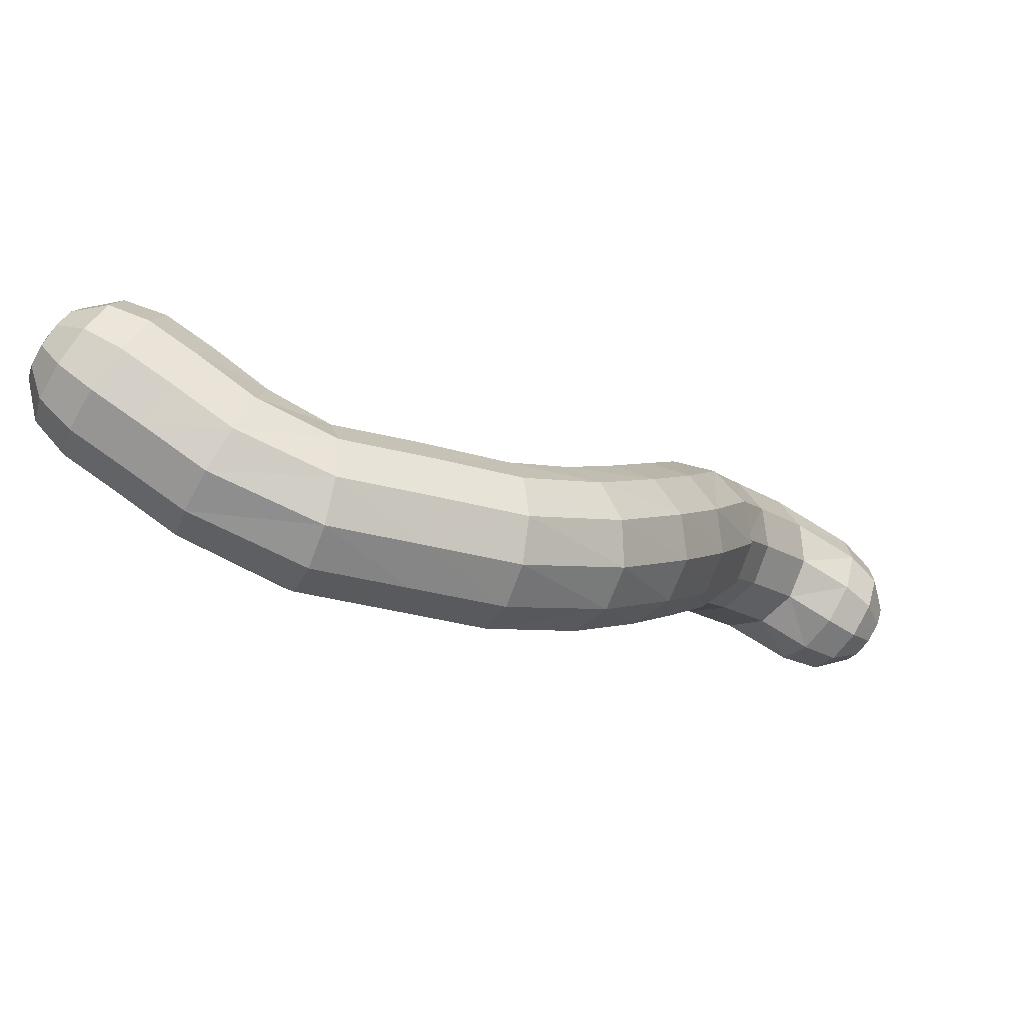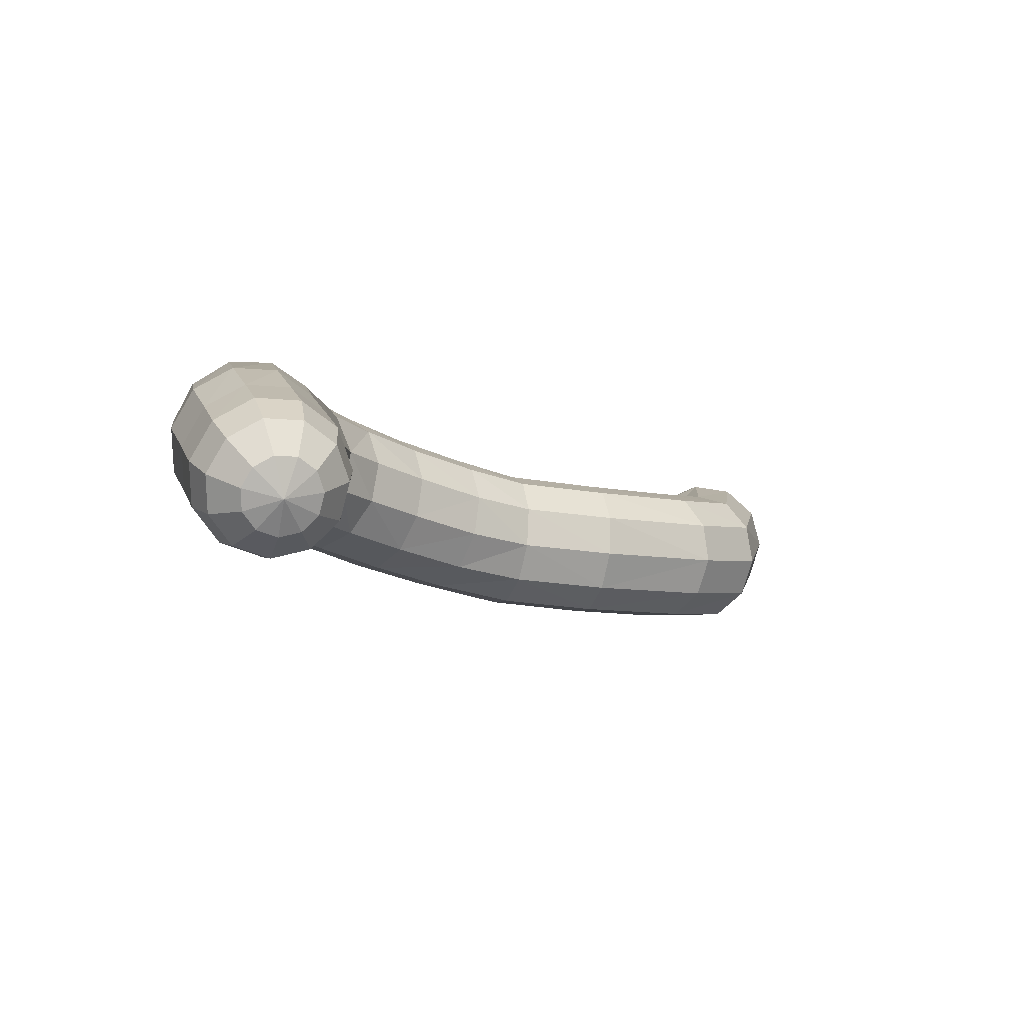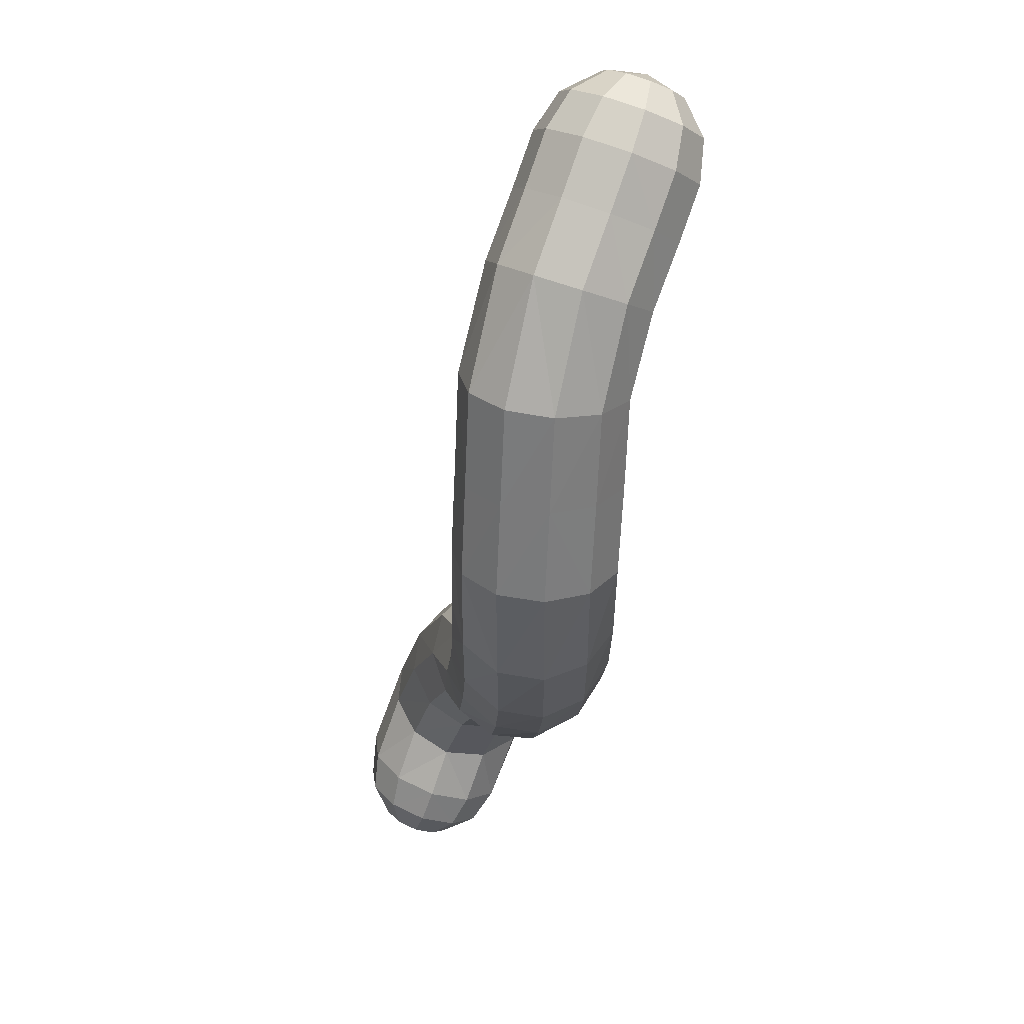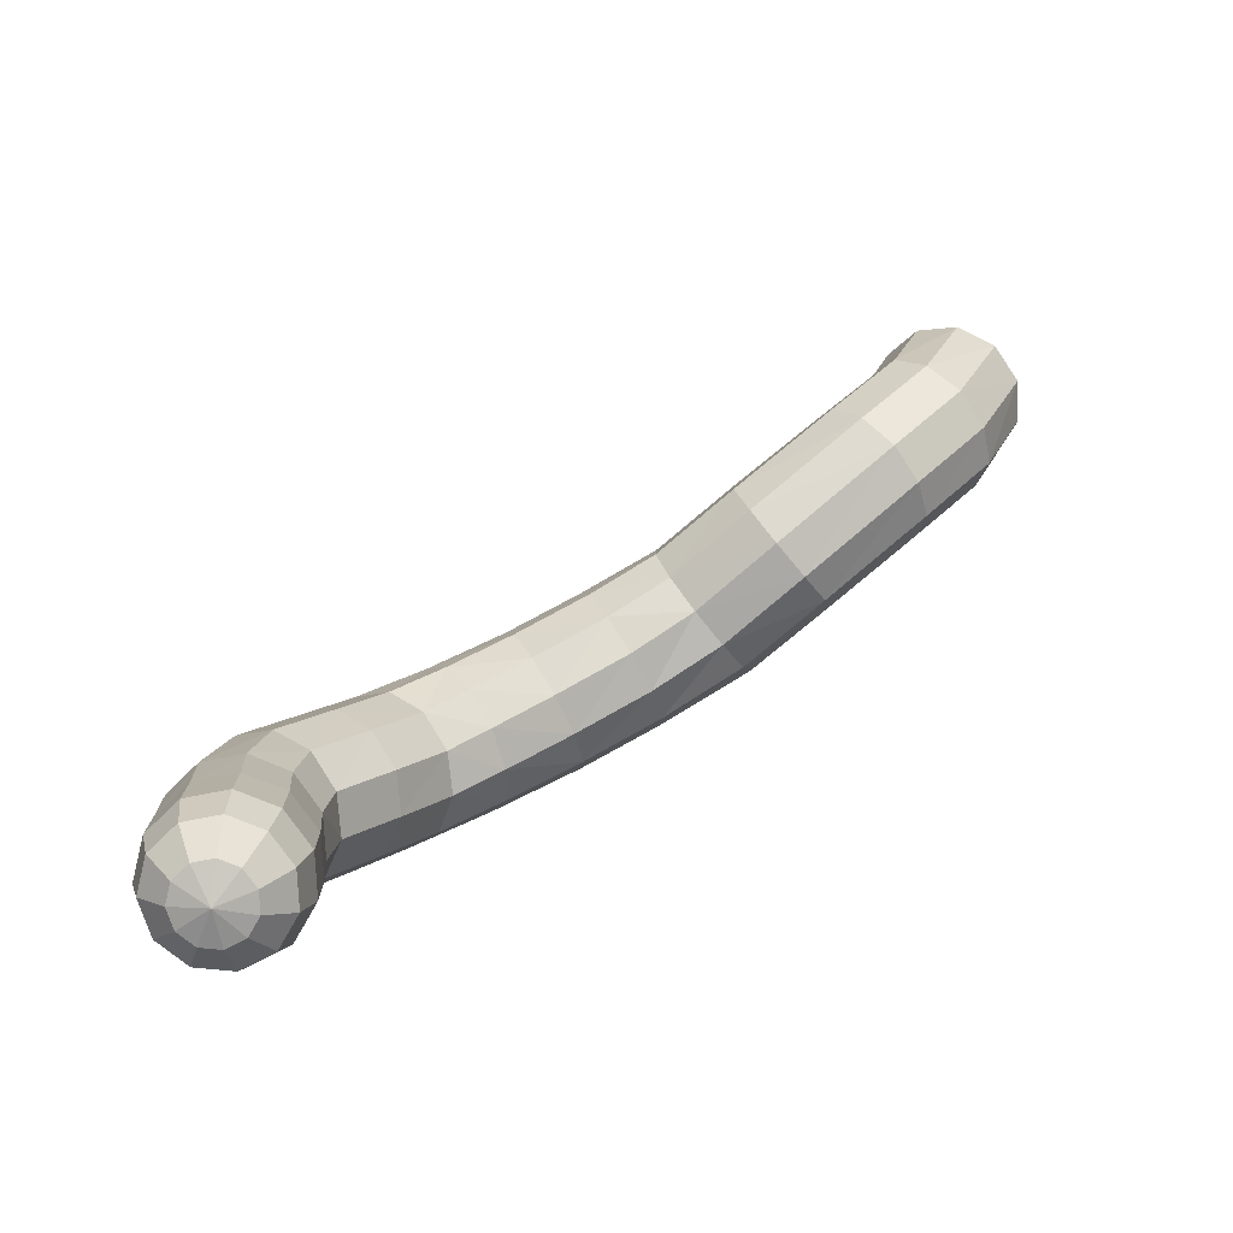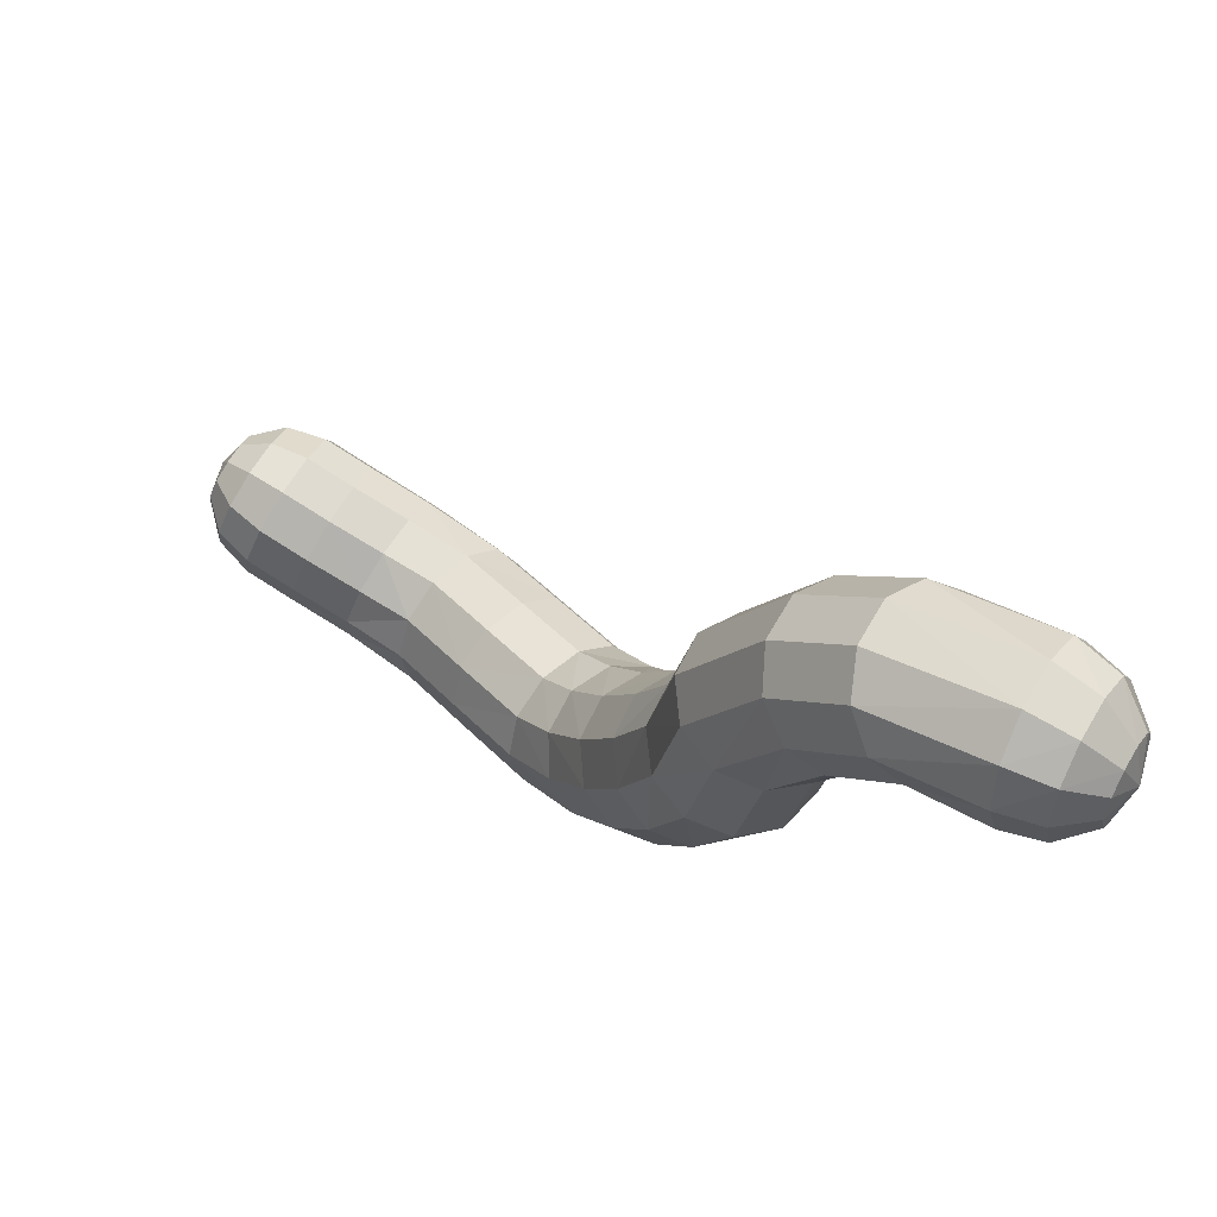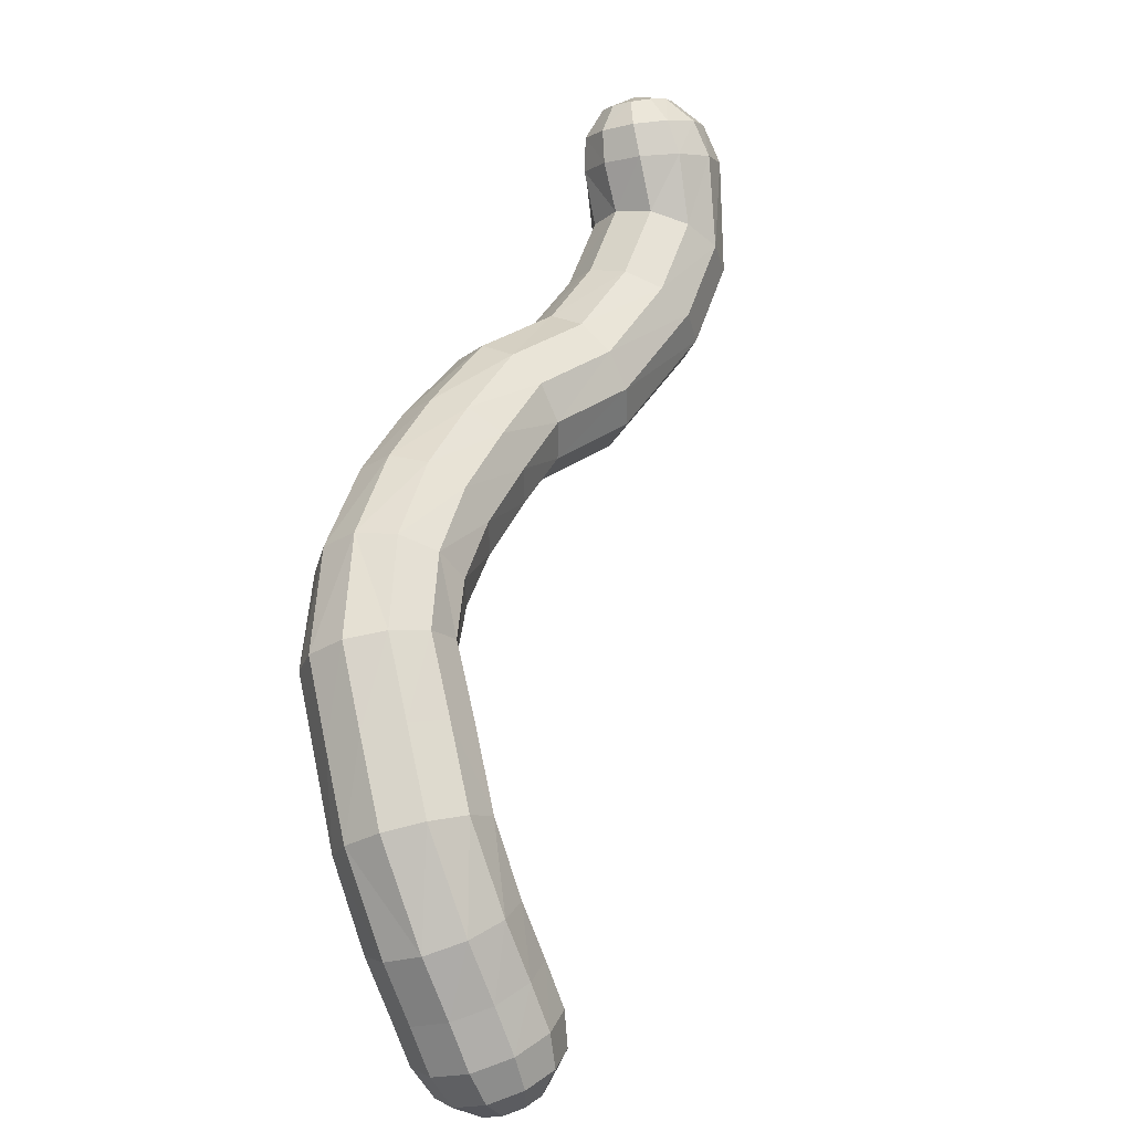
<metadata>
{"format":"obj","ext":"obj","renderer":"f3d","projection":"perspective","resolution":1024,"background":"white","views":[{"elev":-77.4,"azim":-139.4,"up":"+Y"},{"elev":-61.5,"azim":71.5,"up":"+Z"},{"elev":-76.7,"azim":144.0,"up":"+Y"},{"elev":-59.2,"azim":124.1,"up":"+Z"},{"elev":66.7,"azim":-75.8,"up":"+Y"},{"elev":16.8,"azim":41.0,"up":"+Z"}]}
</metadata>
<code>
o Sphere_Sphere.001
v 3.728 -8.417 -9.52
v 1.961 -7.79 -6.236
v 7.265 -6.125 -10.87
v 7.341 -6.107 -11.79
v 7.049 -6.384 -12.62
v -0.07838 -5.744 -3.25
v 4.325 -9.197 -9.419
v 7.668 -7.044 -10.92
v 7.689 -6.904 -11.84
v 7.251 -6.843 -12.65
v -1.311 -1.983 -1.364
v 2.32 -8.573 -5.719
v 7.532 -8.014 -11.15
v 7.571 -7.744 -12.03
v 7.182 -7.328 -12.76
v 5.224 -9.528 -9.156
v -1.451 2.613 -0.1571
v 6.901 -8.727 -11.47
v 7.025 -8.361 -12.31
v 6.867 -7.685 -12.92
v 0.03976 -6.304 -2.442
v 6.141 -9.306 -8.814
v 5.975 -8.955 -11.79
v 6.223 -8.559 -12.59
v 6.404 -7.799 -13.08
v 6.469 -6.88 -13.14
v 3.043 -8.93 -5.117
v -2.003 6.467 2.479
v 5.048 -8.628 -12
v 5.42 -8.275 -12.77
v 5.94 -7.635 -13.19
v 6.784 -8.599 -8.503
v -1.318 -2.355 -0.4323
v 4.414 -7.848 -12.04
v 4.872 -7.6 -12.8
v 5.624 -7.245 -13.21
v 3.899 -8.746 -4.623
v 6.948 -7.634 -8.321
v 4.276 -6.863 -11.89
v 4.751 -6.747 -12.68
v 5.554 -6.753 -13.13
v 0.6339 -6.575 -1.683
v 4.675 -5.987 -11.61
v 5.098 -5.988 -12.43
v 5.754 -6.315 -12.99
v 6.583 -6.716 -8.326
v 4.616 -8.08 -4.392
v 5.487 -5.496 -11.27
v 5.8 -5.563 -12.14
v 6.16 -6.069 -12.82
v -1.531 2.374 0.8053
v 1.516 -6.472 -1.213
v 6.452 -5.548 -11
v 6.637 -5.608 -11.9
v 6.643 -6.095 -12.68
v 5.752 -8.692 -6.109
v 3.537 -7.499 -2.754
v 1.596 -4.226 -0.05469
v 6.936 -6.364 -9.713
v 5.045 -9.364 -6.351
v 0.6218 -0.3416 1.633
v 7.335 -7.284 -9.765
v 2.799 -8.14 -2.961
v 4.181 -9.553 -6.824
v 7.197 -8.253 -9.988
v 0.6403 3.758 3.073
v 0.6298 -4.493 -0.008576
v 6.564 -8.965 -10.31
v 3.433 -9.2 -7.378
v 1.94 -8.315 -3.453
v 5.639 -9.193 -10.63
v -0.135 5.236 5.683
v -0.3756 -0.3127 1.708
v 4.715 -8.865 -10.85
v 1.233 -7.969 -4.073
v 3.04 -8.417 -7.837
v 4.085 -8.086 -10.89
v 3.126 -7.453 -8.055
v 3.663 -6.613 -7.963
v 3.949 -7.101 -10.75
v -0.2647 -4.514 -0.466
v -0.4925 5.404 6.438
v 4.351 -6.225 -10.46
v -0.3492 3.606 3.022
v -0.8041 -4.281 -1.282
v 5.163 -5.735 -10.13
v 0.9021 -7.211 -4.626
v 1.052 -6.283 -4.934
v 6.127 -5.787 -9.848
v 4.967 -7.144 -4.498
v 3.623 -7.435 -9.428
v -0.7911 -2.582 0.393
v 4.044 -6.564 -9.17
v 4.841 -6.235 -4.908
v 2.405 -6.028 -1.181
v 4.857 -6.08 -8.831
v -2.062 5.764 3.16
v 0.1024 -2.593 0.8501
v 5.803 -6.136 -8.516
v 1.636 -5.478 -4.901
v 6.077 -7.752 -6.175
v -1.253 -0.1646 1.243
v -0.9911 5.906 6.917
v -1.081 4.992 5.459
v 5.916 -6.842 -6.528
v -1.732 0.05566 0.3876
v 4.482 -6.165 -7.59
v -0.817 -3.87 -2.197
v -0.2994 -3.41 -2.92
v 5.322 -6.25 -7.055
v 3.019 -5.382 -1.599
v 2.078 -6.829 -6.505
v -1.06 2.13 1.654
v 2.634 -5.994 -6.441
v 3.163 -4.741 -2.332
v 1.079 -2.383 0.794
v 3.454 -5.551 -6.063
v -0.1851 1.959 2.12
v 4.277 -5.641 -5.491
v 0.5844 -3.047 -3.223
v 3.919 -6.596 -2.898
v -1.216 3.809 2.556
v -1.309 5.186 6.23
v -1.461 5.778 6.792
v 3.825 -5.717 -3.346
v -1.686 4.303 1.822
v 2.468 -5.053 -4.537
v -1.66 0.2781 -0.5879
v -1.061 0.4322 -1.373
v 3.284 -5.142 -3.958
v 1.829 -2.02 0.2424
v 0.317 -5.074 -3.849
v -1.58 5.216 3.83
v 1.1 -4.506 -4.05
v 2.113 -1.619 -0.6296
v 0.8143 1.915 2.054
v 2.023 -4.221 -3.789
v -0.7087 4.999 4.278
v 2.792 -4.308 -3.148
v -0.1238 0.469 -1.719
v 2.326 -3.797 -0.5896
v -1.984 5.285 5.135
v -2.093 5.448 5.962
v -1.915 5.931 6.641
v 2.589 -3.343 -1.444
v -2.557 6.025 4.814
v 1.554 -2.897 -3.009
v -1.609 4.931 1.055
v -1.009 5.493 0.4961
v 2.301 -3.007 -2.345
v 1.621 2.012 1.478
v -0.7715 -1.585 -2.106
v 0.128 -1.286 -2.422
v 1.98 2.22 0.5753
v 0.2745 5.18 4.362
v 1.103 -1.183 -2.213
v 1.843 -1.307 -1.545
v -0.07811 5.812 0.3244
v 1.422 -0.2422 1.044
v -2.598 6.106 5.717
v -2.209 6.318 6.512
v -2.662 6.951 5.574
v 1.772 -0.04595 0.1263
v -2.25 6.814 6.445
v 0.8532 0.3767 -1.516
v -2.618 6.974 4.599
v -2.147 7.833 4.557
v 1.56 0.1848 -0.828
v 1.058 5.703 4.054
v -0.8434 2.772 -0.9277
v 0.09797 2.8 -1.262
v 1.392 6.401 3.453
v 1.074 2.688 -1.053
v 1.776 2.472 -0.3685
v -1.295 8.328 4.702
v 1.438 4.217 2.692
v -1.533 8.157 5.728
v -2.265 7.716 5.578
v -2.025 7.263 6.462
v 1.791 4.837 2.001
v -1.605 7.522 6.557
v 0.8895 5.785 0.5939
v -0.6987 8.134 5.976
v -1.123 7.509 6.701
v 1.586 5.422 1.219
v -1.421 7.103 2.006
v -0.5003 7.47 1.889
v 0.466 7.451 2.166
v 1.171 7.053 2.749
v 0.09566 6.032 6.518
v 0.5543 5.942 5.737
v -0.6547 6.274 6.975
v -0.5585 6.767 6.949
v 0.2692 6.871 6.446
v 0.7678 6.884 5.603
v -1.479 6.69 6.937
v -0.3311 8.303 4.988
v -0.7332 7.227 6.847
v -0.02689 7.655 6.244
v 0.4377 7.765 5.323
f 54 5 55
f 26 55 5
f 53 4 54
f 26 5 10
f 3 9 4
f 5 9 10
f 26 10 15
f 8 14 9
f 10 14 15
f 26 15 20
f 13 19 14
f 14 20 15
f 26 20 25
f 18 24 19
f 20 24 25
f 26 25 31
f 23 30 24
f 25 30 31
f 29 35 30
f 30 36 31
f 26 31 36
f 36 40 41
f 13 62 65
f 23 74 29
f 26 36 41
f 34 40 35
f 40 45 41
f 39 83 43
f 34 80 39
f 26 41 45
f 40 43 44
f 48 83 86
f 45 49 50
f 3 89 59
f 8 59 62
f 26 45 50
f 44 48 49
f 18 65 68
f 50 54 55
f 18 71 23
f 29 77 34
f 26 50 55
f 48 54 49
f 53 86 89
f 199 195 200
f 198 196 193
f 198 194 199
f 194 191 195
f 193 196 192
f 193 190 194
f 192 196 103
f 192 82 190
f 190 72 191
f 103 123 82
f 82 104 72
f 103 196 124
f 123 144 143
f 104 143 142
f 124 196 144
f 143 161 160
f 142 160 146
f 144 196 161
f 160 164 162
f 146 162 166
f 161 196 164
f 162 179 178
f 62 46 38
f 68 32 22
f 71 7 74
f 65 38 32
f 86 93 96
f 77 91 80
f 68 16 71
f 59 99 46
f 74 1 77
f 80 93 83
f 89 96 99
f 1 78 91
f 16 69 7
f 22 64 16
f 22 56 60
f 46 110 105
f 7 76 1
f 99 107 110
f 32 101 56
f 91 79 93
f 38 105 101
f 96 79 107
f 107 119 110
f 76 12 2
f 78 2 112
f 79 112 114
f 56 37 60
f 107 114 117
f 69 27 12
f 64 37 27
f 101 47 56
f 110 94 105
f 105 90 101
f 114 127 117
f 37 57 63
f 47 121 57
f 90 125 121
f 94 130 125
f 27 63 70
f 112 100 114
f 27 75 12
f 12 87 2
f 119 127 130
f 2 88 112
f 130 137 139
f 70 52 42
f 88 6 132
f 57 52 63
f 100 132 134
f 75 42 21
f 127 134 137
f 125 111 121
f 87 21 6
f 130 115 125
f 121 95 57
f 52 58 67
f 42 67 81
f 137 120 147
f 134 109 120
f 111 145 141
f 115 150 145
f 6 85 108
f 21 81 85
f 139 147 150
f 132 108 109
f 95 141 58
f 58 131 116
f 147 157 150
f 108 152 109
f 141 135 131
f 81 98 92
f 109 153 120
f 120 156 147
f 67 116 98
f 85 11 108
f 85 92 33
f 145 157 135
f 152 140 153
f 153 165 156
f 11 129 152
f 92 73 102
f 33 128 11
f 131 163 159
f 135 168 163
f 33 102 106
f 98 61 73
f 157 165 168
f 116 159 61
f 102 118 113
f 163 151 159
f 168 154 163
f 168 173 174
f 129 17 170
f 140 170 171
f 165 171 173
f 128 51 17
f 106 113 51
f 159 136 61
f 61 118 73
f 171 182 173
f 113 84 122
f 113 126 51
f 151 180 176
f 154 185 180
f 118 66 84
f 174 182 185
f 17 149 170
f 136 176 66
f 170 158 171
f 51 148 17
f 122 138 133
f 180 189 172
f 185 188 189
f 148 186 149
f 66 169 155
f 149 187 158
f 84 155 138
f 176 172 169
f 158 188 182
f 126 28 148
f 126 133 97
f 188 175 197
f 138 142 133
f 186 175 187
f 169 195 191
f 172 200 195
f 97 166 28
f 138 72 104
f 189 197 200
f 133 146 97
f 28 167 186
f 155 191 72
f 166 178 167
f 164 196 179
f 167 177 175
f 179 196 181
f 178 181 177
f 177 197 175
f 181 196 184
f 181 183 177
f 183 200 197
f 184 196 198
f 184 199 183
f 54 4 5
f 53 3 4
f 3 8 9
f 5 4 9
f 8 13 14
f 10 9 14
f 13 18 19
f 14 19 20
f 18 23 24
f 20 19 24
f 23 29 30
f 25 24 30
f 29 34 35
f 30 35 36
f 36 35 40
f 13 8 62
f 23 71 74
f 34 39 40
f 40 44 45
f 39 80 83
f 34 77 80
f 40 39 43
f 48 43 83
f 45 44 49
f 3 53 89
f 8 3 59
f 44 43 48
f 18 13 65
f 50 49 54
f 18 68 71
f 29 74 77
f 48 53 54
f 53 48 86
f 199 194 195
f 198 193 194
f 194 190 191
f 193 192 190
f 192 103 82
f 190 82 72
f 103 124 123
f 82 123 104
f 123 124 144
f 104 123 143
f 143 144 161
f 142 143 160
f 160 161 164
f 146 160 162
f 162 164 179
f 62 59 46
f 68 65 32
f 71 16 7
f 65 62 38
f 86 83 93
f 77 1 91
f 68 22 16
f 59 89 99
f 74 7 1
f 80 91 93
f 89 86 96
f 1 76 78
f 16 64 69
f 22 60 64
f 22 32 56
f 46 99 110
f 7 69 76
f 99 96 107
f 32 38 101
f 91 78 79
f 38 46 105
f 96 93 79
f 107 117 119
f 76 69 12
f 78 76 2
f 79 78 112
f 56 47 37
f 107 79 114
f 69 64 27
f 64 60 37
f 101 90 47
f 110 119 94
f 105 94 90
f 114 100 127
f 37 47 57
f 47 90 121
f 90 94 125
f 94 119 130
f 27 37 63
f 112 88 100
f 27 70 75
f 12 75 87
f 119 117 127
f 2 87 88
f 130 127 137
f 70 63 52
f 88 87 6
f 57 95 52
f 100 88 132
f 75 70 42
f 127 100 134
f 125 115 111
f 87 75 21
f 130 139 115
f 121 111 95
f 52 95 58
f 42 52 67
f 137 134 120
f 134 132 109
f 111 115 145
f 115 139 150
f 6 21 85
f 21 42 81
f 139 137 147
f 132 6 108
f 95 111 141
f 58 141 131
f 147 156 157
f 108 11 152
f 141 145 135
f 81 67 98
f 109 152 153
f 120 153 156
f 67 58 116
f 85 33 11
f 85 81 92
f 145 150 157
f 152 129 140
f 153 140 165
f 11 128 129
f 92 98 73
f 33 106 128
f 131 135 163
f 135 157 168
f 33 92 102
f 98 116 61
f 157 156 165
f 116 131 159
f 102 73 118
f 163 154 151
f 168 174 154
f 168 165 173
f 129 128 17
f 140 129 170
f 165 140 171
f 128 106 51
f 106 102 113
f 159 151 136
f 61 136 118
f 171 158 182
f 113 118 84
f 113 122 126
f 151 154 180
f 154 174 185
f 118 136 66
f 174 173 182
f 17 148 149
f 136 151 176
f 170 149 158
f 51 126 148
f 122 84 138
f 180 185 189
f 185 182 188
f 148 28 186
f 66 176 169
f 149 186 187
f 84 66 155
f 176 180 172
f 158 187 188
f 126 97 28
f 126 122 133
f 188 187 175
f 138 104 142
f 186 167 175
f 169 172 195
f 172 189 200
f 97 146 166
f 138 155 72
f 189 188 197
f 133 142 146
f 28 166 167
f 155 169 191
f 166 162 178
f 167 178 177
f 178 179 181
f 177 183 197
f 181 184 183
f 183 199 200
f 184 198 199

</code>
